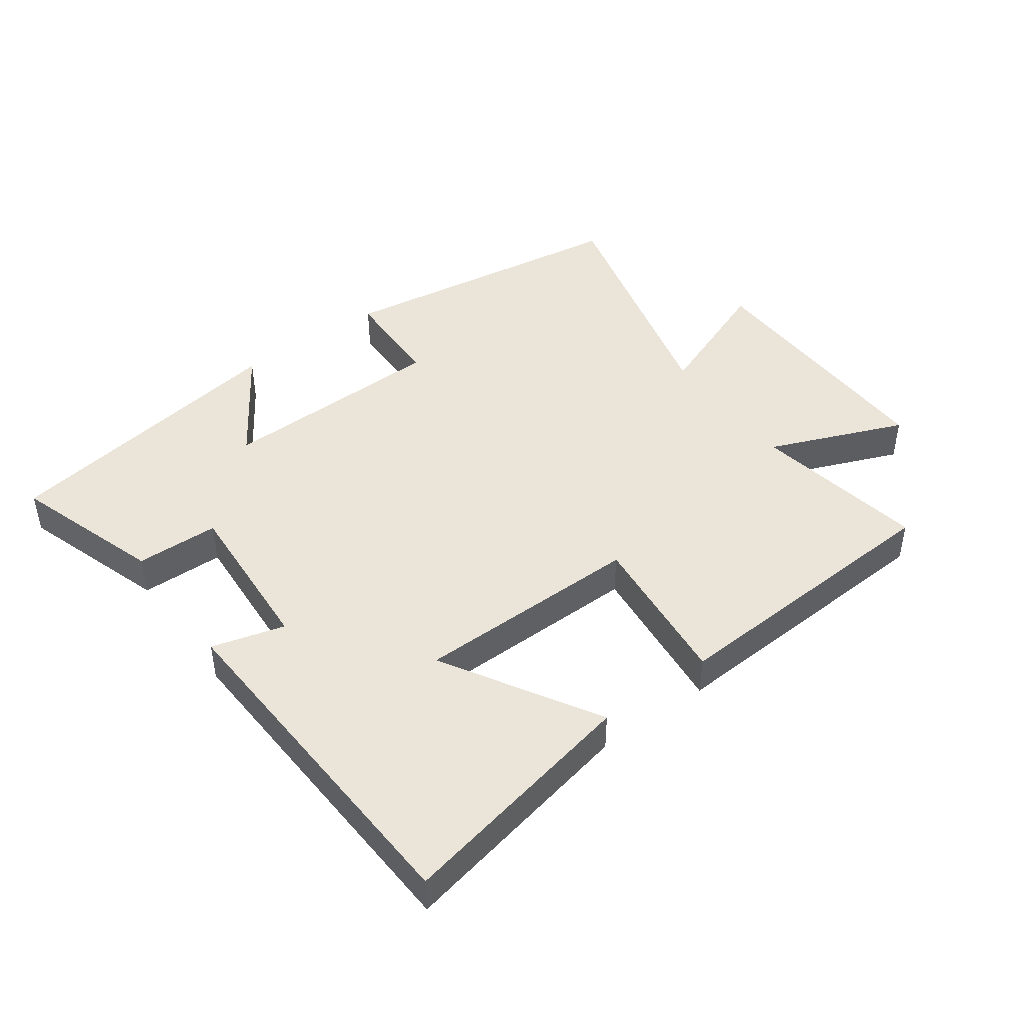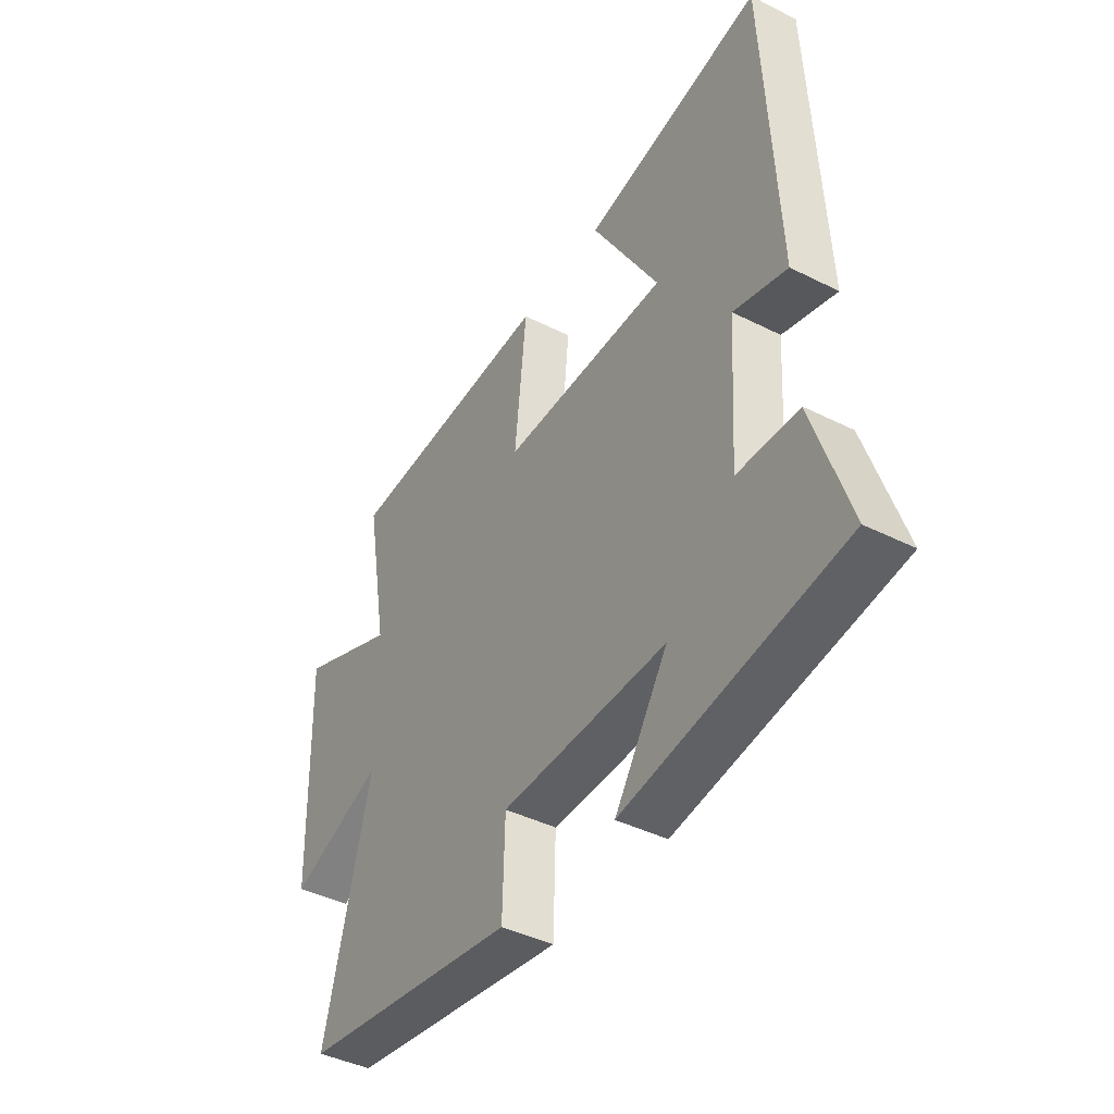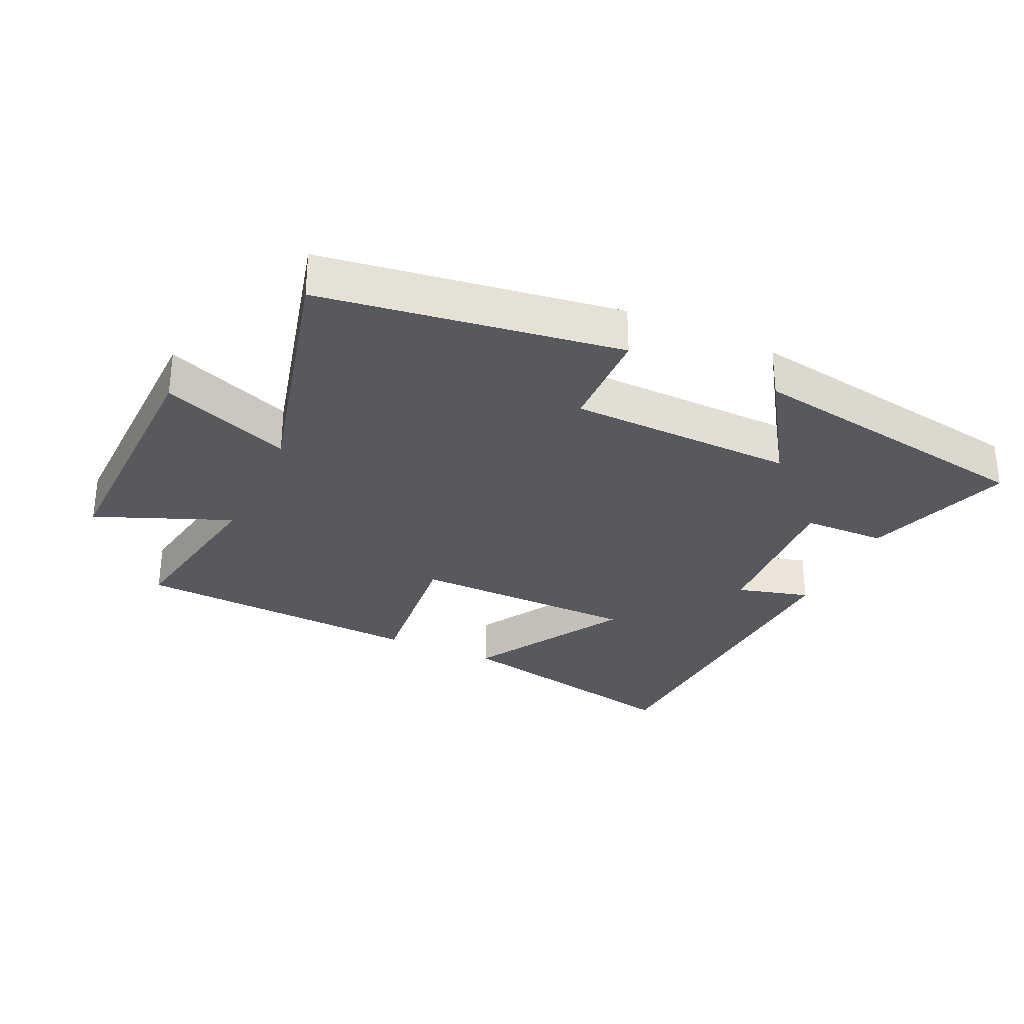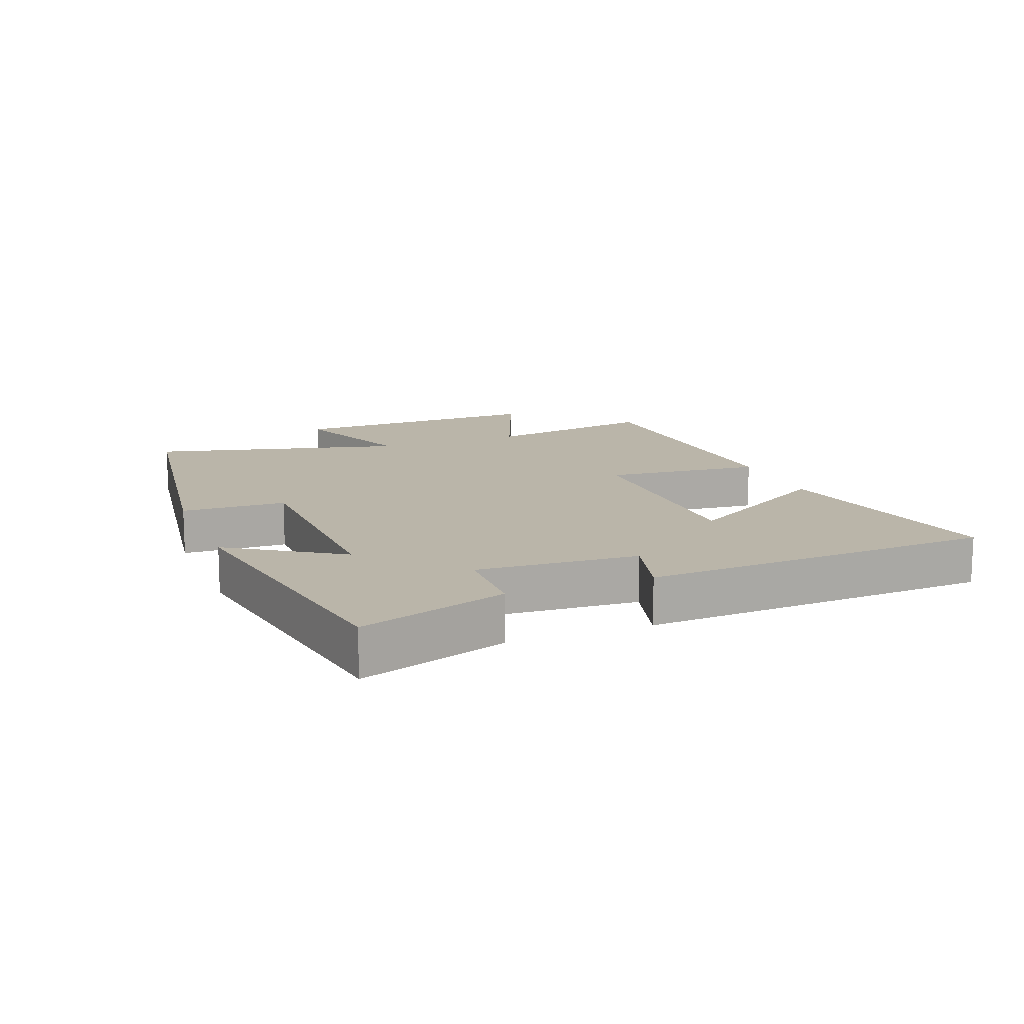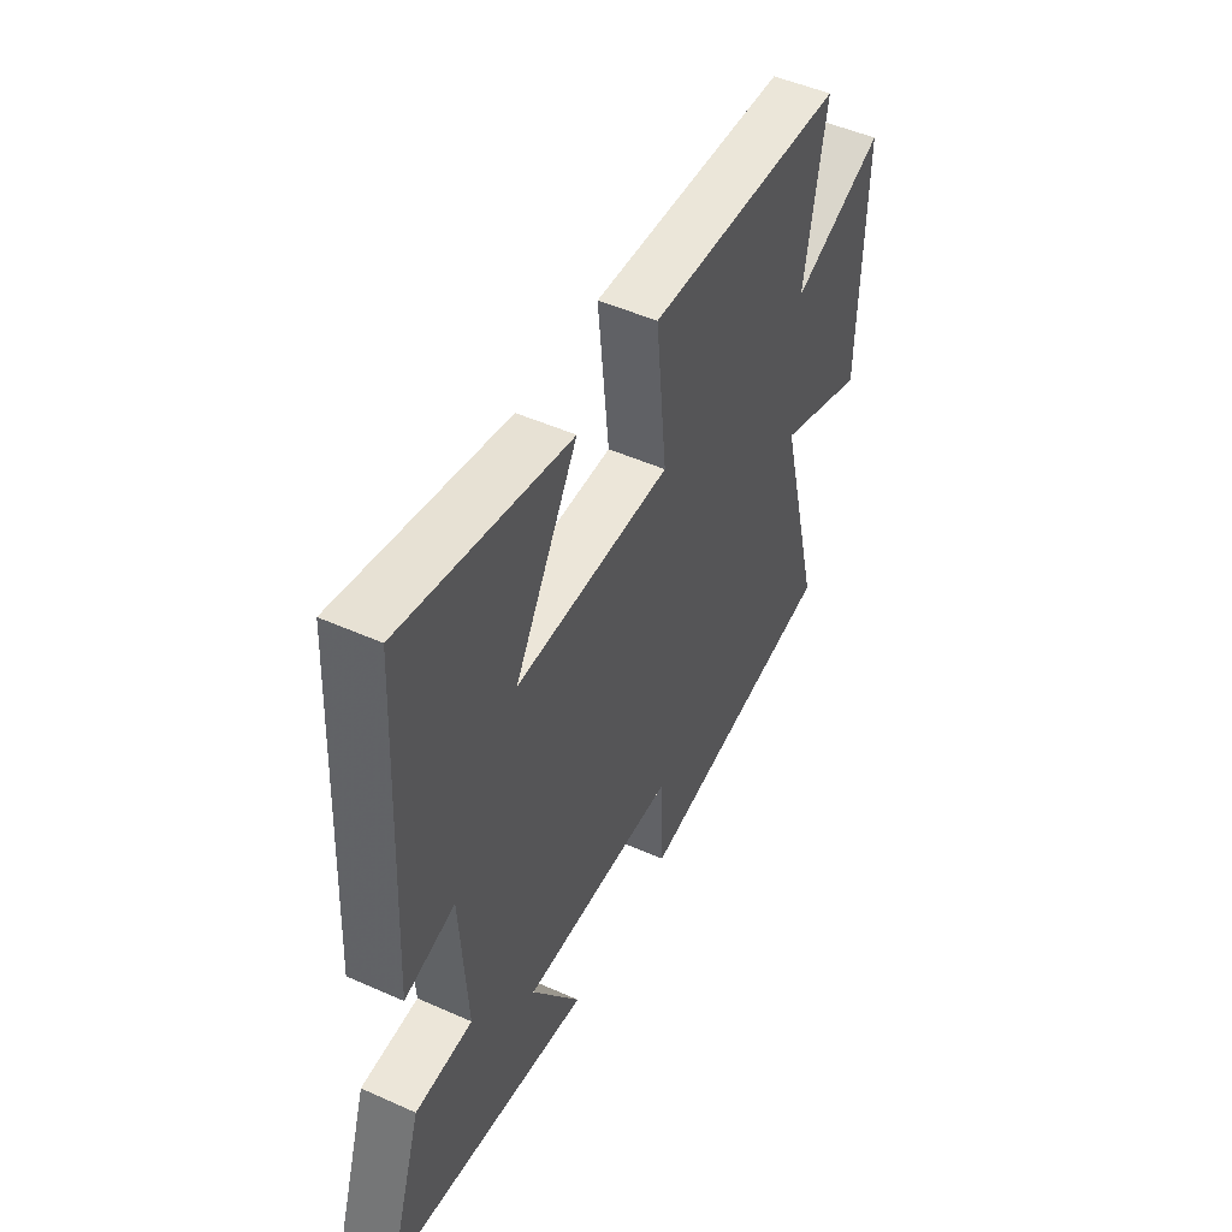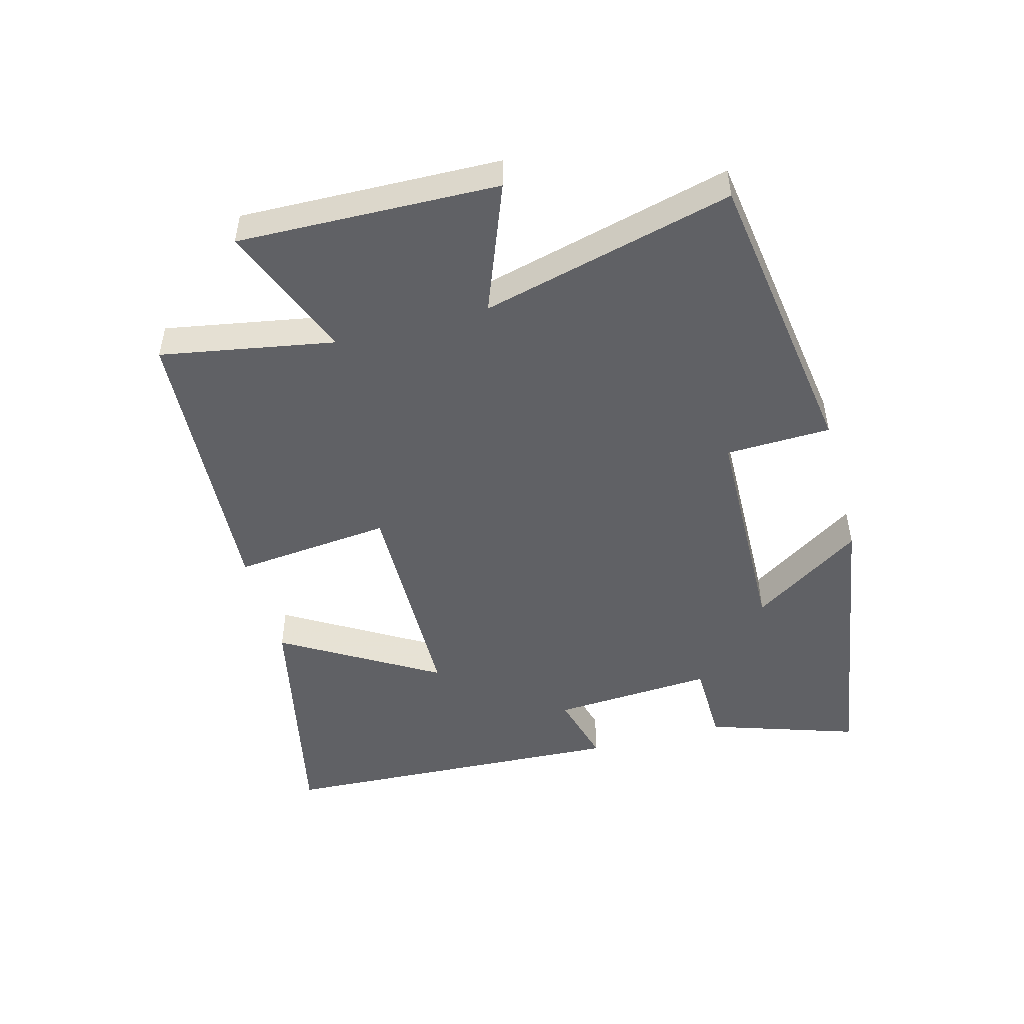
<metadata>
{"format":"obj","ext":"obj","renderer":"f3d","projection":"perspective","resolution":1024,"background":"white","views":[{"elev":45.4,"azim":-36.0,"up":"+Y"},{"elev":-41.8,"azim":-121.2,"up":"+Z"},{"elev":-30.4,"azim":155.1,"up":"+Y"},{"elev":13.7,"azim":-111.4,"up":"+Y"},{"elev":49.1,"azim":-63.6,"up":"+Z"},{"elev":-49.1,"azim":105.0,"up":"+Y"}]}
</metadata>
<code>
v 0.548 0.07 0.475
v 0.5 0.07 0.204
v 0.712 0.07 0.29
v 0.702 0.07 -0.116
v 0.5 0.07 -0.038
v 0.6 0.07 -0.431
v 0.134 0.07 -0.5
v 0.129 0.07 -0.336
v -0.225 0.07 -0.328
v -0.112 0.07 -0.5
v -0.576 0.07 -0.425
v -0.5 0.07 -0.193
v -0.37 0.07 -0.19
v -0.386 0.07 0.062
v -0.5 0.07 0.031
v -0.473 0.07 0.58
v -0.091 0.07 0.5
v -0.234 0.07 0.258
v 0.12 0.07 0.254
v 0.095 0.07 0.5
v 0.548 0 0.475
v 0.5 0 0.204
v 0.712 0 0.29
v 0.702 0 -0.116
v 0.5 0 -0.038
v 0.6 0 -0.431
v 0.134 0 -0.5
v 0.129 0 -0.336
v -0.225 0 -0.328
v -0.112 0 -0.5
v -0.576 0 -0.425
v -0.5 0 -0.193
v -0.37 0 -0.19
v -0.386 0 0.062
v -0.5 0 0.031
v -0.473 0 0.58
v -0.091 0 0.5
v -0.234 0 0.258
v 0.12 0 0.254
v 0.095 0 0.5
f 19 20 1 2
f 18 19 2
f 16 17 18
f 15 16 18
f 14 15 18
f 13 14 18 2
f 11 12 13
f 10 11 13
f 9 10 13
f 13 2 3
f 9 13 3
f 8 9 3
f 5 6 7 8
f 5 8 3
f 3 4 5
f 22 21 40 39
f 22 39 38
f 38 37 36
f 38 36 35
f 38 35 34
f 22 38 34 33
f 33 32 31
f 33 31 30
f 33 30 29
f 23 22 33
f 23 33 29
f 23 29 28
f 28 27 26 25
f 23 28 25
f 25 24 23
f 1 21 22 2
f 2 22 23 3
f 3 23 24 4
f 4 24 25 5
f 5 25 26 6
f 6 26 27 7
f 7 27 28 8
f 8 28 29 9
f 9 29 30 10
f 10 30 31 11
f 11 31 32 12
f 12 32 33 13
f 13 33 34 14
f 14 34 35 15
f 15 35 36 16
f 16 36 37 17
f 17 37 38 18
f 18 38 39 19
f 19 39 40 20
f 20 40 21 1

</code>
